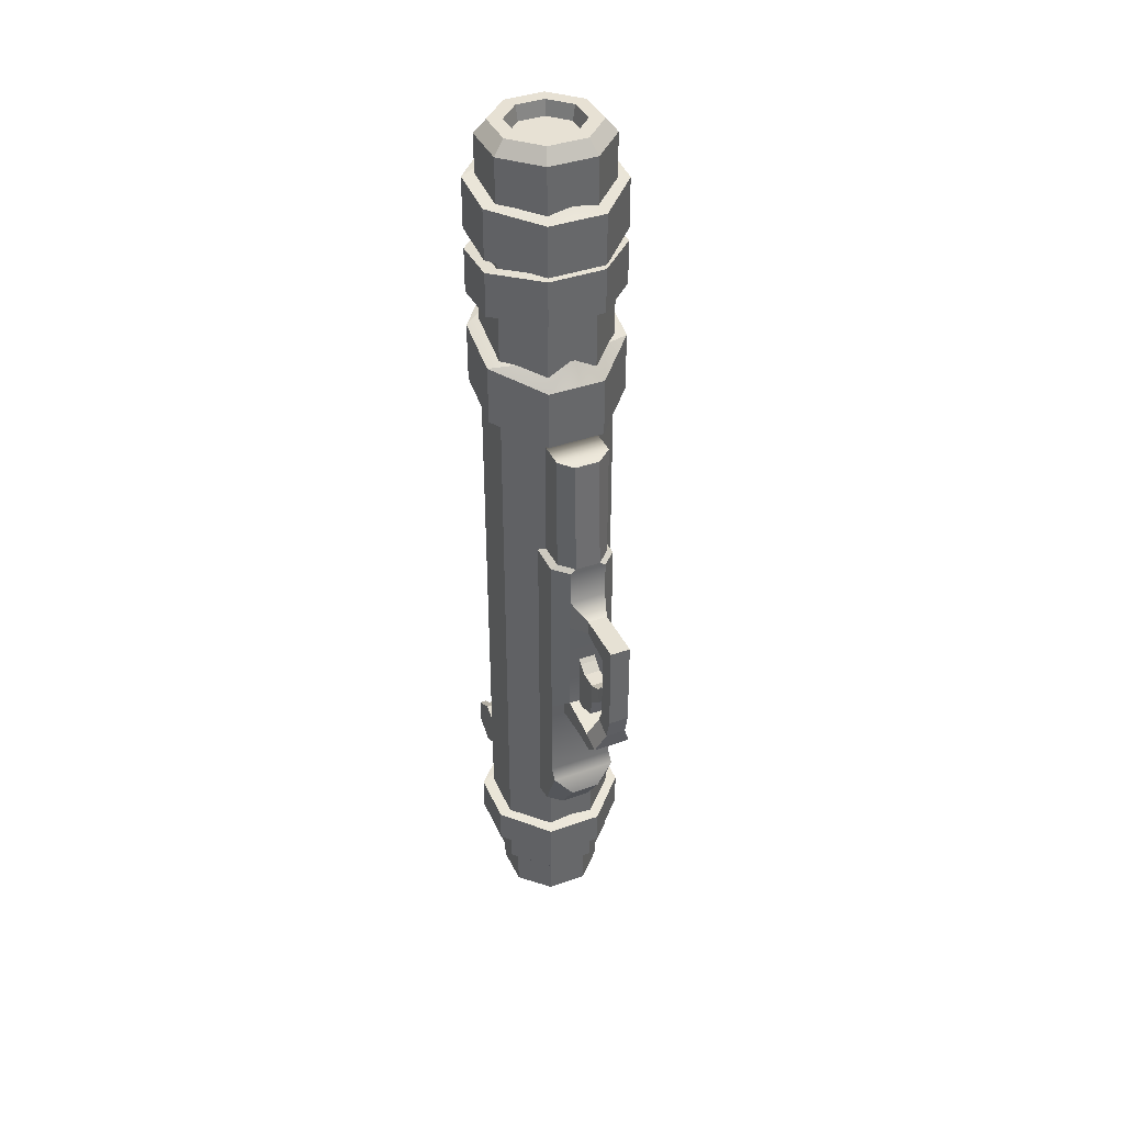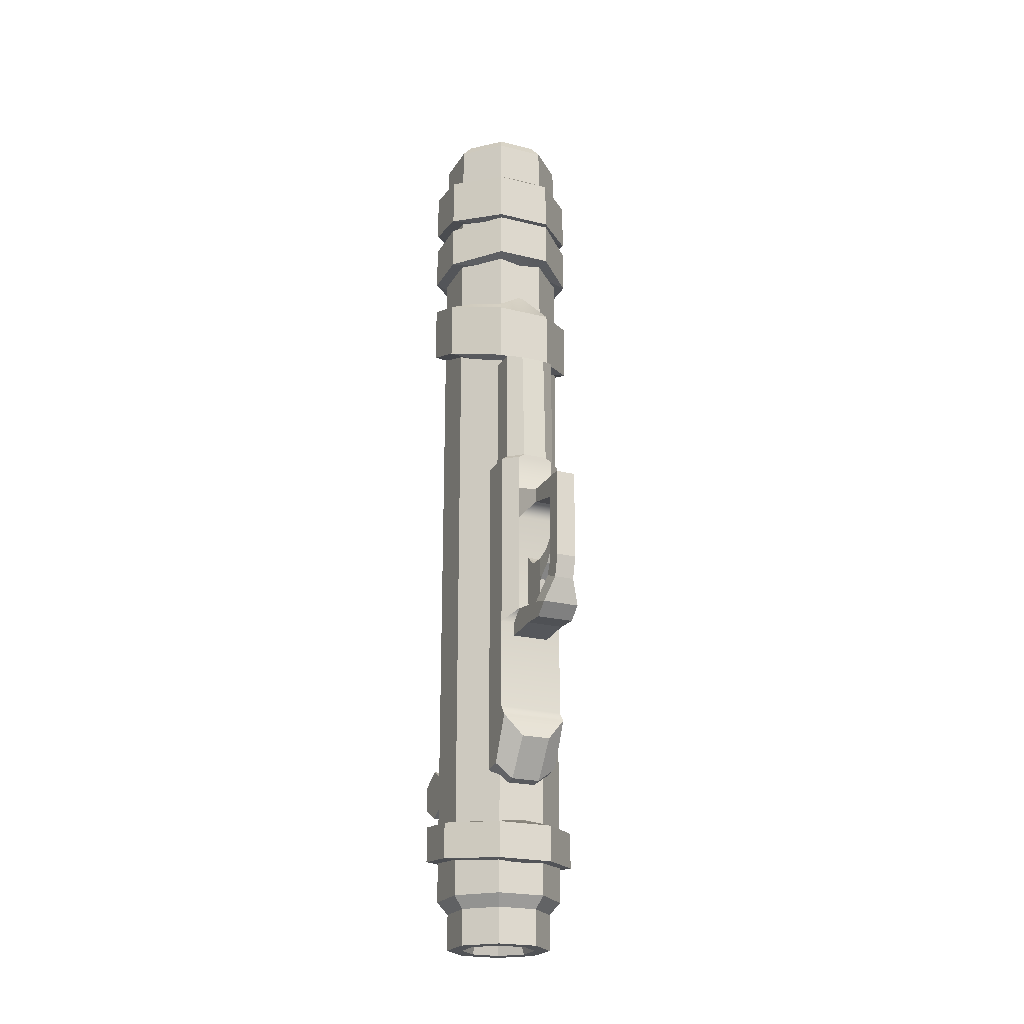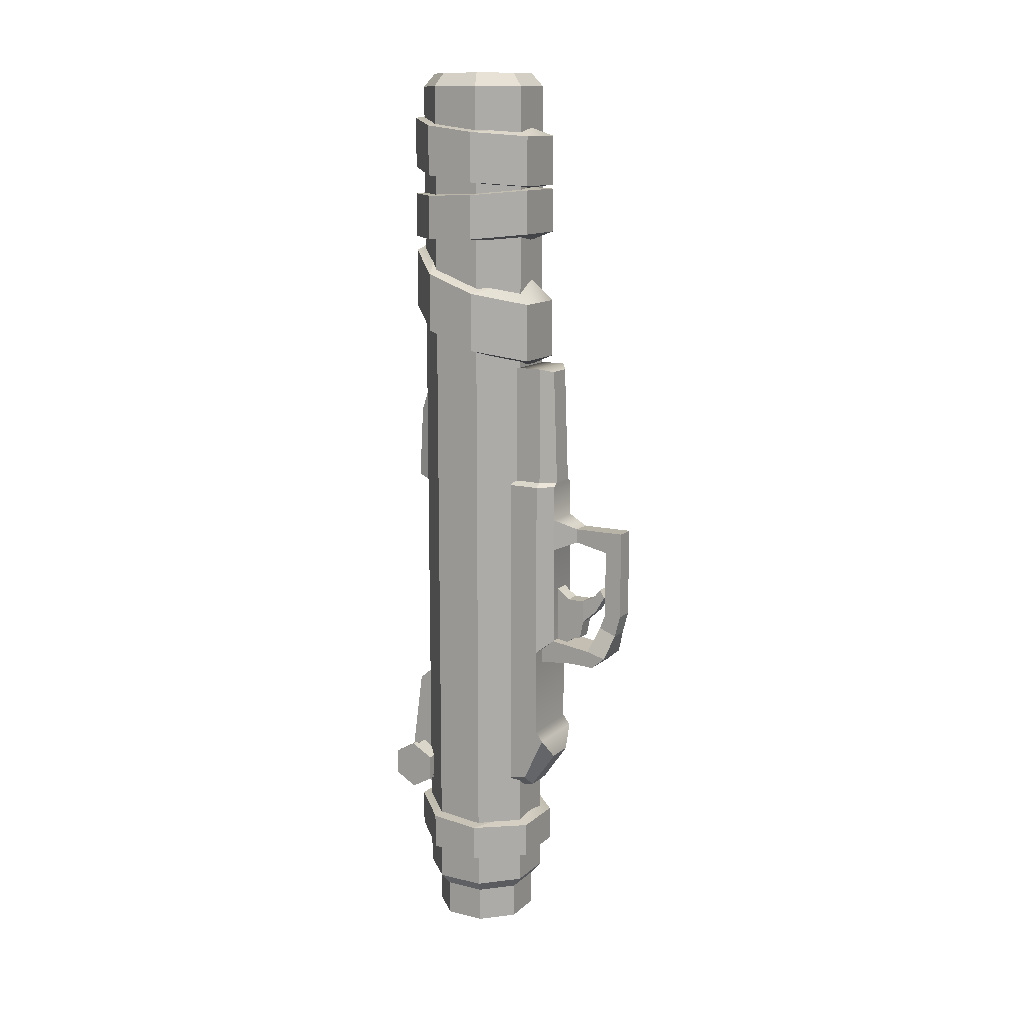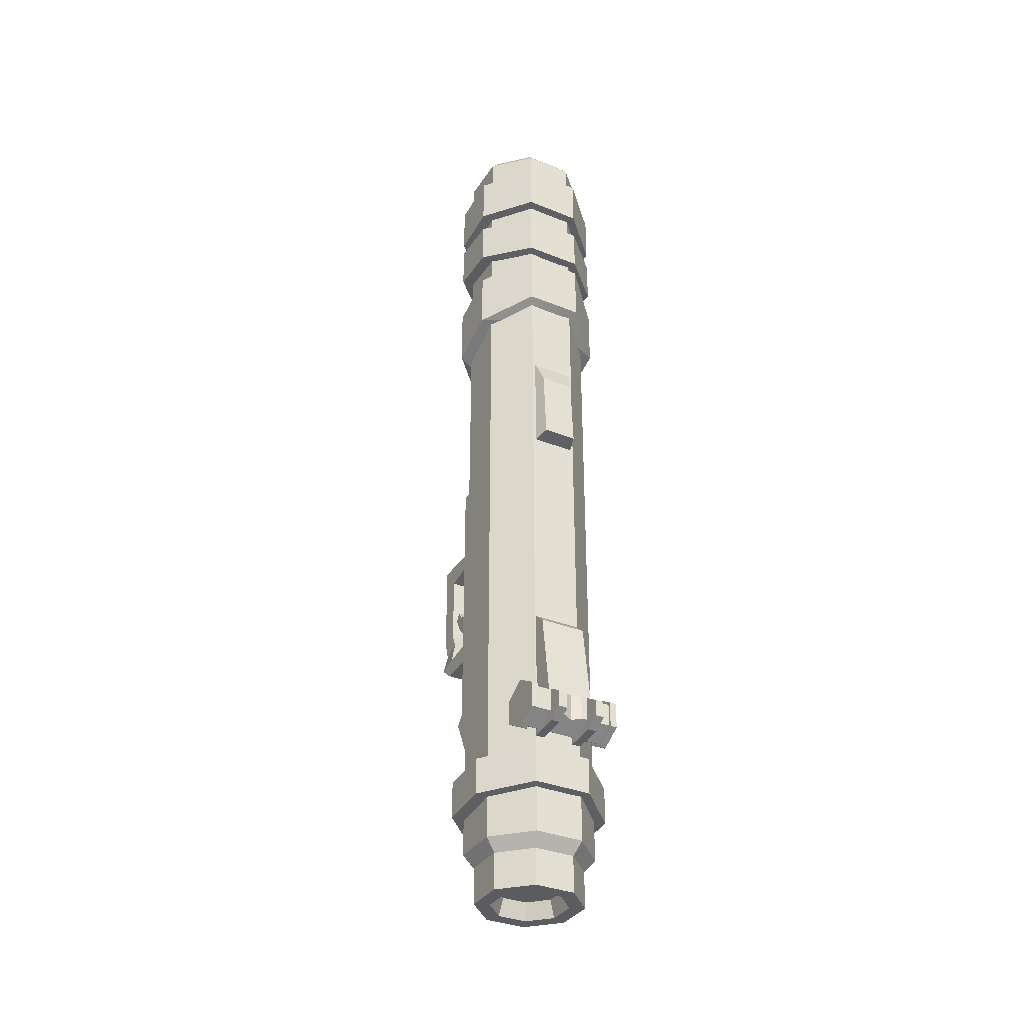
<metadata>
{"format":"obj","ext":"obj","renderer":"f3d","projection":"perspective","resolution":1024,"background":"white","views":[{"elev":39.6,"azim":-23.8,"up":"+Z"},{"elev":-22.1,"azim":-23.5,"up":"+Z"},{"elev":12.9,"azim":-60.8,"up":"+Z"},{"elev":-34.7,"azim":151.6,"up":"+Z"}]}
</metadata>
<code>
v 1.091 9.923 -14.22
v -1.091 9.923 -14.22
v -2.635 8.38 -14.22
v -2.635 6.197 -14.22
v -1.091 4.654 -14.22
v 1.091 4.654 -14.22
v 2.635 6.197 -14.22
v 2.635 8.38 -14.22
v 1.317 10.47 -11.59
v -1.317 10.47 -11.59
v -3.18 8.606 -11.59
v -3.18 5.971 -11.59
v -1.317 4.109 -11.59
v 1.317 4.109 -11.59
v 3.18 5.971 -11.59
v 3.18 8.606 -11.59
v 1.091 9.923 -12.26
v -1.091 9.923 -12.26
v -2.635 8.38 -12.26
v -2.635 6.197 -12.26
v -1.091 4.654 -12.26
v 1.091 4.654 -12.26
v 2.635 6.197 -12.26
v 2.635 8.38 -12.26
v 1.317 10.47 36.22
v 3.18 8.606 36.22
v 3.18 5.971 36.22
v 1.317 4.109 36.22
v -1.317 4.109 36.22
v -3.18 5.971 36.22
v -3.18 8.606 36.22
v -1.317 10.47 36.22
v 1.074 9.882 36.94
v 2.594 8.363 36.94
v 2.594 6.214 36.94
v 1.074 4.695 36.94
v -1.074 4.695 36.94
v -2.594 6.214 36.94
v -2.594 8.363 36.94
v -1.074 9.882 36.94
v 0.7775 9.166 -14.22
v -0.7775 9.166 -14.22
v -1.877 8.066 -14.22
v -1.877 6.511 -14.22
v -0.7775 5.411 -14.22
v 0.7775 5.411 -14.22
v 1.877 6.511 -14.22
v 1.877 8.066 -14.22
v 0.6666 8.898 -13.31
v -0.6666 8.898 -13.31
v 0 7.289 -13.31
v -1.609 7.955 -13.31
v -1.609 6.622 -13.31
v -0.6666 5.679 -13.31
v 0.6666 5.679 -13.31
v 1.609 6.622 -13.31
v 1.609 7.955 -13.31
v -1.536 3.55 33.46
v 1.536 3.55 33.46
v -1.57 10.89 34.46
v 1.57 10.89 34.46
v -1.57 10.89 31.7
v 1.57 10.89 31.7
v -1.536 3.55 30.7
v 1.536 3.55 30.7
v -3.848 8.649 31.3
v -3.848 8.649 34.06
v 3.848 8.649 34.06
v 3.848 8.649 31.3
v 3.847 5.928 33.72
v -3.847 5.928 33.72
v -3.847 5.928 30.96
v 3.847 5.928 30.96
v 0 10.2 34.7
v 0 4.168 33.95
v 0 10.05 31.47
v 0 4.321 30.54
v 1.536 3.55 28.02
v -1.536 3.55 28.02
v 1.57 10.89 27.72
v -1.57 10.89 27.72
v 1.57 10.89 30.17
v -1.57 10.89 30.17
v 1.536 3.55 30.47
v -1.536 3.55 30.47
v 3.848 8.649 30.17
v 3.848 8.649 27.71
v -3.848 8.649 27.71
v -3.848 8.649 30.17
v -3.847 5.928 27.8
v 3.847 5.928 27.8
v 3.847 5.928 30.25
v -3.847 5.928 30.25
v -0 10.2 27.5
v -0 4.168 27.59
v 0 10.05 30.29
v 0 4.321 30.62
v -1.536 3.55 24.03
v 1.536 3.55 24.03
v -1.57 10.89 26.9
v 1.57 10.89 26.9
v -1.57 10.89 23.64
v 1.57 10.89 23.64
v -1.536 3.55 20.77
v 1.536 3.55 20.77
v -3.848 8.649 22.49
v -3.848 8.649 25.74
v 3.848 8.649 25.74
v 3.848 8.649 22.49
v 3.847 5.928 24.75
v -3.847 5.928 24.75
v -3.847 5.928 21.49
v 3.847 5.928 21.49
v 0 10.2 27.59
v 0 4.168 25.42
v 0 10.05 22.97
v 0 4.321 20.3
v -1.536 3.55 -7.827
v 1.536 3.55 -7.827
v -1.57 10.89 -7.114
v 1.57 10.89 -7.114
v -1.57 10.89 -9.084
v 1.57 10.89 -9.084
v -1.536 3.55 -9.797
v 1.536 3.55 -9.797
v -3.848 8.649 -9.371
v -3.848 8.649 -7.401
v 3.848 8.649 -7.401
v 3.848 8.649 -9.371
v 3.847 5.928 -7.648
v -3.847 5.928 -7.648
v -3.847 5.928 -9.618
v 3.847 5.928 -9.618
v 0 10.2 -6.943
v 0 4.168 -7.482
v 0 10.05 -9.251
v 0 4.321 -9.914
v -0.9146 11.05 17.34
v 0.9146 11.05 17.34
v 0.9146 11.29 13.29
v -0.9146 11.29 13.29
v -1.162 10.42 13.06
v -1.162 10.41 18.77
v 1.162 10.41 18.78
v 1.162 10.42 13.06
v 2.537 12.21 -4.257
v 2.537 12.21 -5.647
v 2.537 11.01 -6.341
v 2.537 9.806 -5.647
v 2.537 9.806 -4.257
v 2.537 11.01 -3.562
v -2.537 12.21 -4.257
v -2.537 12.21 -5.646
v -2.537 11.01 -6.341
v -2.537 9.806 -5.646
v -2.537 9.806 -4.257
v -2.537 11.01 -3.562
v -2.171 9.806 -5.646
v -2.171 11.01 -6.341
v -2.171 12.21 -5.646
v -2.171 12.21 -4.257
v -2.171 11.01 -3.562
v -2.171 9.806 -4.257
v 2.171 11.01 -3.562
v 2.171 12.21 -4.257
v 2.171 12.21 -5.647
v 2.171 11.01 -6.341
v 2.171 9.806 -5.647
v 2.171 9.806 -4.257
v -0 11.86 -4.217
v -0 11.86 -5.686
v -2.171 12.07 -5.564
v -2.171 12.07 -4.339
v -0 11.01 -6.176
v -2.171 11.01 -6.176
v -0 9.949 -5.564
v -2.171 9.949 -5.564
v -0 9.949 -4.339
v -2.171 9.949 -4.339
v -0 11.01 -3.727
v -2.171 11.01 -3.727
v 2.171 11.01 -3.727
v 2.171 12.07 -4.339
v 2.171 12.07 -5.564
v 2.171 11.01 -6.176
v 2.171 9.949 -5.564
v 2.171 9.949 -4.339
v 0.5176 12.07 -4.339
v 0.5176 12.07 -5.564
v -0.5176 12.07 -5.564
v -0.5176 12.07 -4.339
v 2.537 11.38 -4.735
v 2.537 11.38 -5.167
v 2.537 11.01 -4.952
v 2.537 11.01 -5.384
v 2.537 10.64 -5.167
v 2.537 10.64 -4.735
v 2.537 11.01 -4.52
v -2.537 11.38 -4.736
v -2.537 11.38 -5.168
v -2.537 11.01 -4.952
v -2.537 11.01 -5.384
v -2.537 10.64 -5.168
v -2.537 10.64 -4.736
v -2.537 11.01 -4.52
v -0.847 12.94 -4.787
v -0.847 12.94 -5.694
v -0.847 12.15 -6.147
v -0.847 10.09 -6.302
v -0.847 10.09 -4.179
v -0.847 12.15 -4.333
v -0.847 12.15 -5.24
v -1.322 12.15 -4.333
v -1.322 12.94 -4.787
v -1.322 12.94 -5.694
v -1.322 12.15 -6.147
v -1.322 10.09 -6.302
v -1.322 10.09 -4.179
v -1.322 12.15 -5.24
v 1.322 12.94 -4.787
v 1.322 12.94 -5.694
v 1.322 12.15 -6.147
v 1.322 10.09 -6.302
v 1.322 10.09 -4.179
v 1.322 12.15 -4.334
v 1.322 12.15 -5.24
v 0.847 12.15 -4.334
v 0.847 12.94 -4.787
v 0.847 12.94 -5.694
v 0.847 12.15 -6.147
v 0.847 10.09 -6.302
v 0.847 10.09 -4.179
v 0.847 12.15 -5.24
v -1.254 11.17 0.3934
v 1.254 11.17 0.3934
v 1.254 11.8 -4.269
v -1.254 11.8 -4.269
v -1.254 10.45 -5.064
v -1.254 10.35 1.107
v 1.254 10.35 1.107
v 1.254 10.45 -5.064
v 0.7556 9.113 -5.589
v -0.7556 9.113 -5.589
v -1.824 8.044 -5.589
v -1.824 6.533 -5.589
v -0.7556 5.464 -5.589
v 0.7556 5.464 -5.589
v 1.824 6.533 -5.589
v 1.824 8.044 -5.589
v 0 7.289 -5.589
v -1.803 2.339 -2.117
v -1.803 2.755 3.419
v -1.803 4.493 -2.117
v -1.803 3.508 -4.62
v -1.803 4.493 -4.793
v -1.803 2.755 13.45
v -1.803 4.49 13.45
v -1.451 2.755 13.68
v -1.451 4.49 13.68
v -1.451 2.755 20.35
v -1.451 4.49 20.35
v -0.7991 2.059 -3.301
v -0.7991 3.508 -5.39
v -0.7991 4.493 -5.563
v 0 4.493 -5.563
v -1.018 2 4.064
v -1.018 2 13.44
v -0.6892 2 13.65
v -0.6892 2.235 20.14
v -1.018 2 9.638
v -1.018 2 11.44
v -1.018 -1.348 3.43
v -1.018 -0.2774 3.717
v -0.5451 -1.815 4.77
v -0.5451 -0.8425 5.161
v -0.5451 -2.132 5.986
v -0.5451 -1.16 5.968
v -0.5451 -2.132 10.97
v -0.5451 -1.16 9.749
v -0.5451 0.7147 10.16
v -0.5451 0.7147 10.95
v 1.803 2.339 -2.117
v 1.803 2.755 3.419
v 1.803 4.493 -2.117
v 1.803 3.508 -4.62
v 1.803 4.493 -4.793
v 1.803 2.755 13.45
v 1.803 4.49 13.45
v 1.451 2.755 13.68
v 1.451 4.49 13.68
v 1.451 2.755 20.35
v 1.451 4.49 20.35
v 0.7991 2.059 -3.301
v 0.7991 3.508 -5.39
v 0.7991 4.493 -5.563
v 1.018 2 4.064
v 1.018 2 13.44
v 0.6892 2 13.65
v 0.6892 2.235 20.14
v 1.018 2 9.638
v 1.018 2 11.44
v 1.018 -1.348 3.43
v 1.018 -0.2774 3.717
v 0.5451 -1.815 4.77
v 0.5451 -0.8425 5.161
v 0.5451 -2.132 5.986
v 0.5451 -1.16 5.968
v 0.5451 -2.132 10.97
v 0.5451 -1.16 9.749
v 0.5451 0.7147 10.16
v 0.5451 0.7147 10.95
v -1.803 2.738 -1.552
v 1.803 2.771 -1.585
v -1.018 0.768 2.829
v 1.018 0.768 2.829
v 1.018 -0.5705 2.773
v -1.018 -0.5705 2.773
v -1.018 2.705 4.134
v -1.018 2.859 2.64
v 1.018 2.705 4.134
v 1.018 2.859 2.64
v 0.7725 9.154 36.94
v 1.865 8.061 36.94
v -0.7725 9.154 36.94
v -1.865 8.061 36.94
v -1.865 6.516 36.94
v -0.7725 5.424 36.94
v 0.7725 5.424 36.94
v 1.865 6.516 36.94
v 0.7105 9.004 36.14
v 1.715 7.999 36.14
v -0.7105 9.004 36.14
v -1.715 7.999 36.14
v -1.715 6.578 36.14
v -0.7105 5.573 36.14
v 0.7105 5.573 36.14
v 1.715 6.578 36.14
v 0 7.289 36.14
f 9 10 32 25
f 10 11 31 32
f 11 12 30 31
f 12 13 29 30
f 13 14 28 29
f 14 15 27 28
f 15 16 26 27
f 16 9 25 26
f 50 49 51
f 52 50 51
f 53 52 51
f 54 53 51
f 55 54 51
f 56 55 51
f 57 56 51
f 49 57 51
f 17 18 10 9
f 18 19 11 10
f 19 20 12 11
f 20 21 13 12
f 21 22 14 13
f 22 23 15 14
f 23 24 16 15
f 24 17 9 16
f 1 2 18 17
f 2 3 19 18
f 3 4 20 19
f 4 5 21 20
f 5 6 22 21
f 6 7 23 22
f 7 8 24 23
f 8 1 17 24
f 26 25 33 34
f 27 26 34 35
f 28 27 35 36
f 29 28 36 37
f 30 29 37 38
f 31 30 38 39
f 32 31 39 40
f 25 32 40 33
f 2 1 41 42
f 3 2 42 43
f 4 3 43 44
f 5 4 44 45
f 6 5 45 46
f 7 6 46 47
f 8 7 47 48
f 1 8 48 41
f 42 41 49 50
f 43 42 50 52
f 44 43 52 53
f 45 44 53 54
f 46 45 54 55
f 47 46 55 56
f 48 47 56 57
f 41 48 57 49
f 61 74 68
f 60 61 63 62
f 62 63 76
f 64 65 59 58
f 68 69 63 61
f 66 67 60 62
f 71 72 64 58
f 70 75 59
f 73 70 59 65
f 64 77 65
f 74 75 70 68
f 72 71 67 66
f 66 76 77 72
f 70 73 69 68
f 67 74 60
f 71 75 74 67
f 58 75 71
f 59 75 58
f 60 74 61
f 76 63 69
f 77 76 69 73
f 65 77 73
f 72 77 64
f 62 76 66
f 81 94 88
f 80 81 83 82
f 82 83 96
f 84 85 79 78
f 88 89 83 81
f 86 87 80 82
f 91 92 84 78
f 90 95 79
f 93 90 79 85
f 84 97 85
f 94 95 90 88
f 92 91 87 86
f 86 96 97 92
f 90 93 89 88
f 87 94 80
f 91 95 94 87
f 78 95 91
f 79 95 78
f 80 94 81
f 96 83 89
f 97 96 89 93
f 85 97 93
f 92 97 84
f 82 96 86
f 101 114 108
f 100 101 103 102
f 102 103 116
f 104 105 99 98
f 108 109 103 101
f 106 107 100 102
f 111 112 104 98
f 110 115 99
f 113 110 99 105
f 104 117 105
f 114 115 110 108
f 112 111 107 106
f 106 116 117 112
f 110 113 109 108
f 107 114 100
f 111 115 114 107
f 98 115 111
f 99 115 98
f 100 114 101
f 116 103 109
f 117 116 109 113
f 105 117 113
f 112 117 104
f 102 116 106
f 121 134 128
f 120 121 123 122
f 122 123 136
f 124 125 119 118
f 128 129 123 121
f 126 127 120 122
f 131 132 124 118
f 130 135 119
f 133 130 119 125
f 124 137 125
f 134 135 130 128
f 132 131 127 126
f 126 136 137 132
f 130 133 129 128
f 127 134 120
f 131 135 134 127
f 118 135 131
f 119 135 118
f 120 134 121
f 136 123 129
f 137 136 129 133
f 125 137 133
f 132 137 124
f 122 136 126
f 140 141 138 139
f 142 143 138 141
f 139 138 143 144
f 144 145 140 139
f 141 140 145 142
f 170 171 190 191
f 174 176 177 175
f 176 178 179 177
f 178 180 181 179
f 193 192 194
f 195 193 194
f 196 195 194
f 197 196 194
f 198 197 194
f 192 198 194
f 199 200 201
f 200 202 201
f 202 203 201
f 203 204 201
f 204 205 201
f 205 199 201
f 188 189 171 170
f 185 186 176 174
f 186 187 178 176
f 187 182 180 178
f 159 158 155 154
f 160 159 154 153
f 161 160 153 152
f 162 161 152 157
f 163 162 157 156
f 158 163 156 155
f 151 146 165 164
f 146 147 166 165
f 147 148 167 166
f 148 149 168 167
f 149 150 169 168
f 150 151 164 169
f 160 161 173 172
f 159 160 172 175
f 158 159 175 177
f 163 158 177 179
f 162 163 179 181
f 161 162 181 173
f 164 165 183 182
f 165 166 184 183
f 166 167 185 184
f 167 168 186 185
f 168 169 187 186
f 169 164 182 187
f 183 184 189 188
f 184 185 171 189
f 190 171 175 172
f 191 190 172 173
f 181 170 191 173
f 182 183 188 170
f 171 185 174
f 175 171 174
f 180 170 181
f 182 170 180
f 147 146 192 193
f 148 147 193 195
f 149 148 195 196
f 150 149 196 197
f 151 150 197 198
f 146 151 198 192
f 152 153 200 199
f 153 154 202 200
f 154 155 203 202
f 155 156 204 203
f 156 157 205 204
f 157 152 199 205
f 207 206 212
f 208 207 212
f 209 208 212
f 210 209 212
f 211 210 212
f 206 211 212
f 211 206 214 213
f 206 207 215 214
f 207 208 216 215
f 208 209 217 216
f 209 210 218 217
f 210 211 213 218
f 213 214 219
f 214 215 219
f 215 216 219
f 216 217 219
f 217 218 219
f 218 213 219
f 221 220 226
f 222 221 226
f 223 222 226
f 224 223 226
f 225 224 226
f 220 225 226
f 225 220 228 227
f 220 221 229 228
f 221 222 230 229
f 222 223 231 230
f 223 224 232 231
f 224 225 227 232
f 227 228 233
f 228 229 233
f 229 230 233
f 230 231 233
f 231 232 233
f 232 227 233
f 236 237 234 235
f 238 239 234 237
f 235 234 239 240
f 240 241 236 235
f 242 243 250
f 243 244 250
f 244 245 250
f 245 246 250
f 246 247 250
f 247 248 250
f 248 249 250
f 249 242 250
f 251 253 255 254
f 253 252 256 257
f 257 256 258 259
f 259 258 260 261
f 251 254 263 262
f 254 255 264 263
f 256 252 266 270
f 258 256 267 268
f 260 258 268 269
f 270 266 296 300
f 268 267 297 298
f 269 268 298 299
f 256 270 271
f 267 271 301 297
f 256 271 267
f 273 272 274 275
f 274 272 302 304
f 275 274 276 277
f 276 274 304 306
f 277 276 278 279
f 278 276 306 308
f 279 278 281 280
f 281 278 308 311
f 280 281 271 270
f 271 281 311 301
f 282 285 286 284
f 284 288 287 283
f 288 290 289 287
f 290 292 291 289
f 282 293 294 285
f 285 294 295 286
f 263 294 293 262
f 265 295 294 263 264
f 287 300 296 283
f 289 298 297 287
f 291 299 298 289
f 287 301 300
f 287 297 301
f 303 305 304 302
f 275 305 303 273
f 305 307 306 304
f 277 307 305 275
f 307 309 308 306
f 279 309 307 277
f 280 310 309 279
f 309 310 311 308
f 270 300 310 280
f 310 300 301 311
f 252 253 312
f 253 251 312
f 282 284 313
f 284 283 313
f 290 259 261 292
f 255 286 295 265 264
f 291 260 269 299
f 292 261 260 291
f 288 257 259 290
f 284 253 257 288
f 255 253 284 286
f 252 283 296 266
f 251 282 313 312
f 262 293 282 251
f 313 283 252 312
f 314 315 316 317
f 319 318 320 321
f 303 302 316 315
f 302 272 317 316
f 272 273 314 317
f 318 273 303 320
f 314 273 318 319
f 303 315 321 320
f 319 321 315 314
f 34 33 322 323
f 33 40 324 322
f 40 39 325 324
f 39 38 326 325
f 38 37 327 326
f 37 36 328 327
f 36 35 329 328
f 35 34 323 329
f 323 322 330 331
f 322 324 332 330
f 324 325 333 332
f 325 326 334 333
f 326 327 335 334
f 327 328 336 335
f 328 329 337 336
f 329 323 331 337
f 331 330 338
f 330 332 338
f 332 333 338
f 333 334 338
f 334 335 338
f 335 336 338
f 336 337 338
f 337 331 338
v -0.4573 0.323 5.329
v -0.4573 0.3703 6.59
v -0.4573 0.5123 4.328
v -0.4573 1.285 6.59
v 0.4573 0.5123 4.328
v 0.4573 1.285 6.59
v 0.4573 0.323 5.329
v 0.4573 0.3703 6.59
v -0.4573 1.009 4.195
v -0.4573 1.782 6.968
v 0.4573 1.782 6.968
v 0.4573 1.009 4.195
v -0.4573 2.717 2.978
v -0.4573 3.311 8.453
v 0.4573 3.311 8.453
v 0.4573 2.717 2.978
v 0.3984 -0.4797 6.052
v 0.3984 -0.3456 6.899
v -0.3984 -0.3456 6.899
v -0.3984 -0.4797 6.052
v 0.3612 -1.004 6.963
v 0.3612 -0.7217 7.407
v -0.3612 -0.7217 7.407
v -0.3612 -1.004 6.963
f 339 340 342 341
f 351 352 353 354
f 343 344 346 345
f 359 360 361 362
f 340 346 344 342
f 345 339 341 343
f 341 342 348 347
f 342 344 349 348
f 344 343 350 349
f 343 341 347 350
f 347 348 352 351
f 348 349 353 352
f 349 350 354 353
f 350 347 351 354
f 345 346 356 355
f 346 340 357 356
f 340 339 358 357
f 339 345 355 358
f 357 358 362 361
f 358 355 359 362
f 356 360 359 355
f 357 361 360 356

</code>
